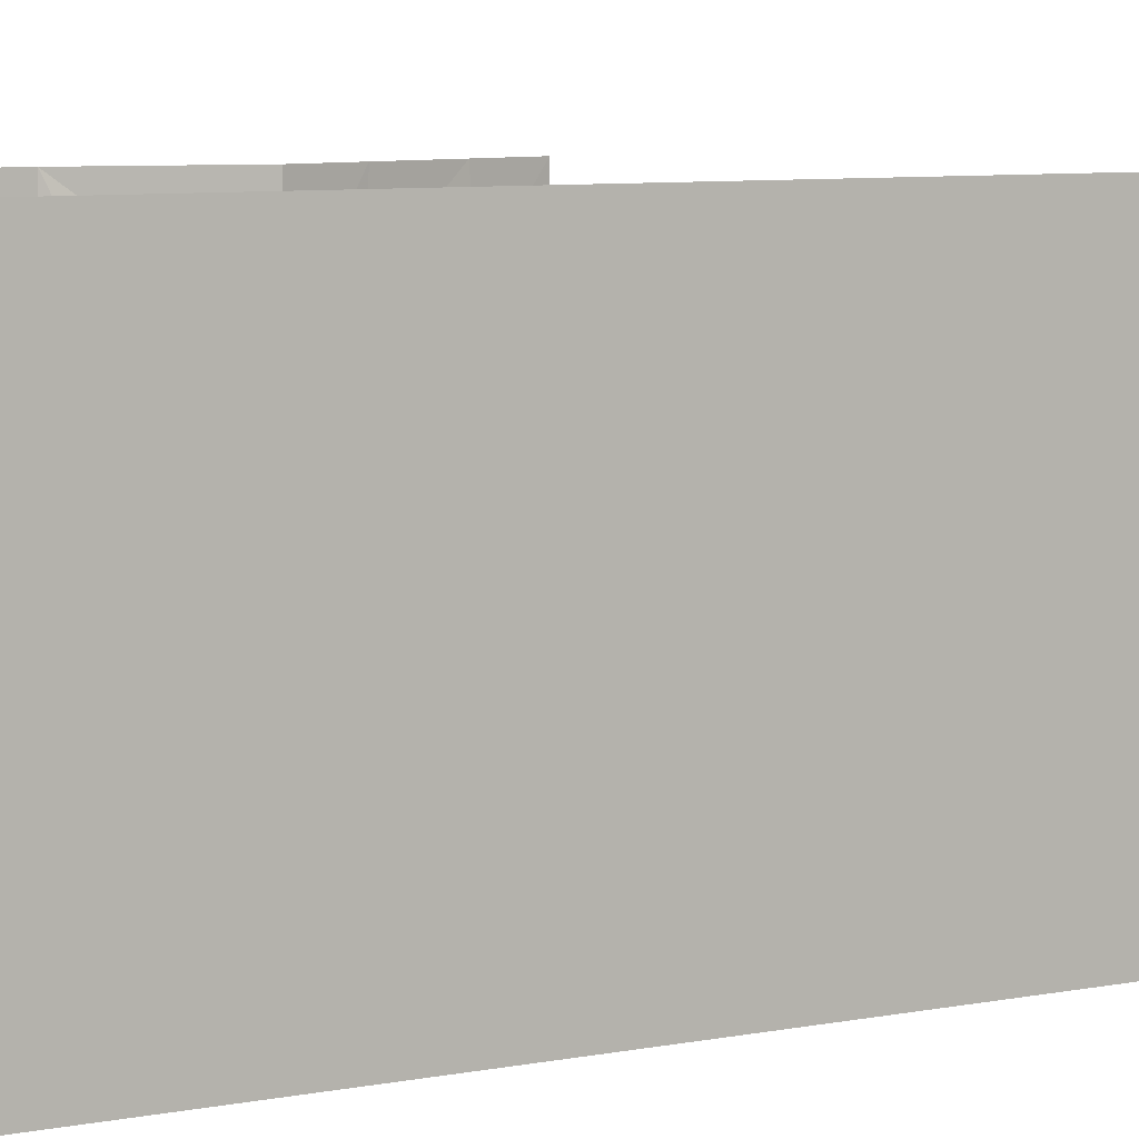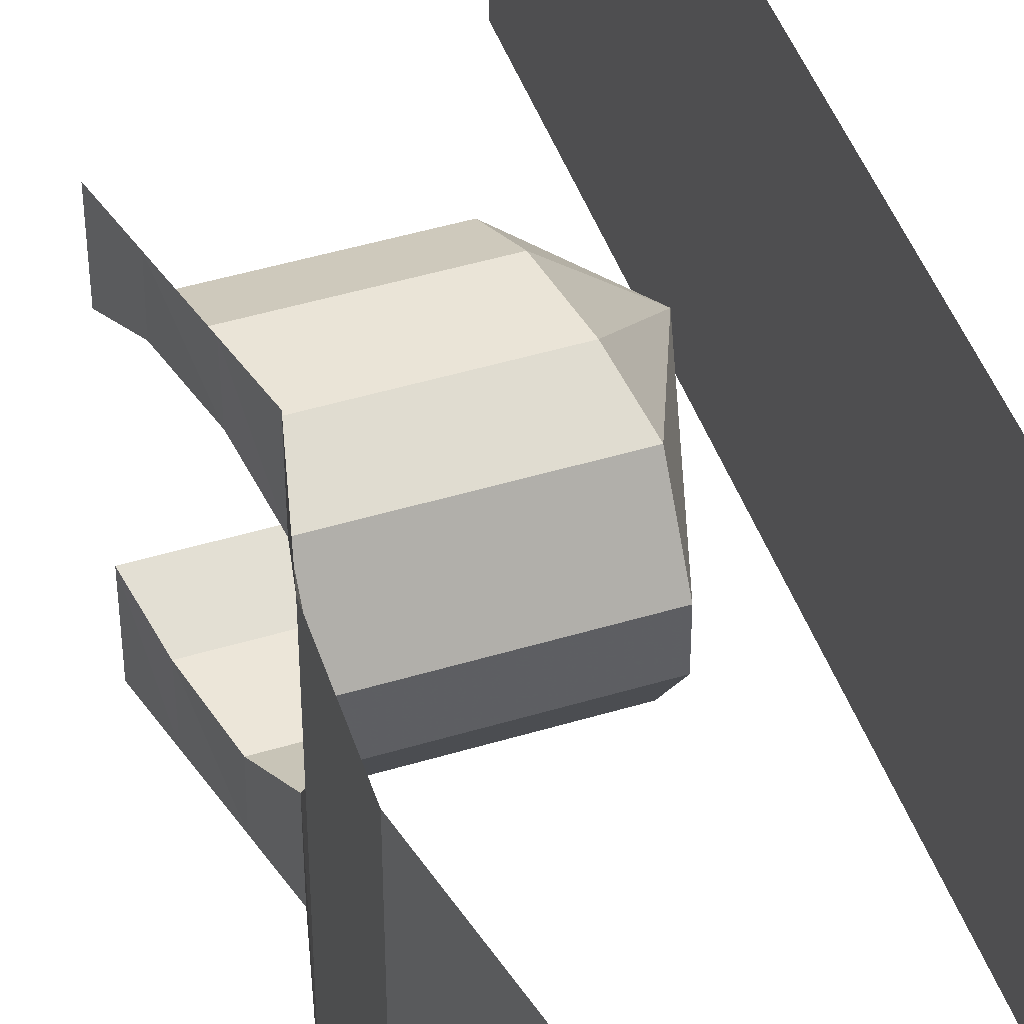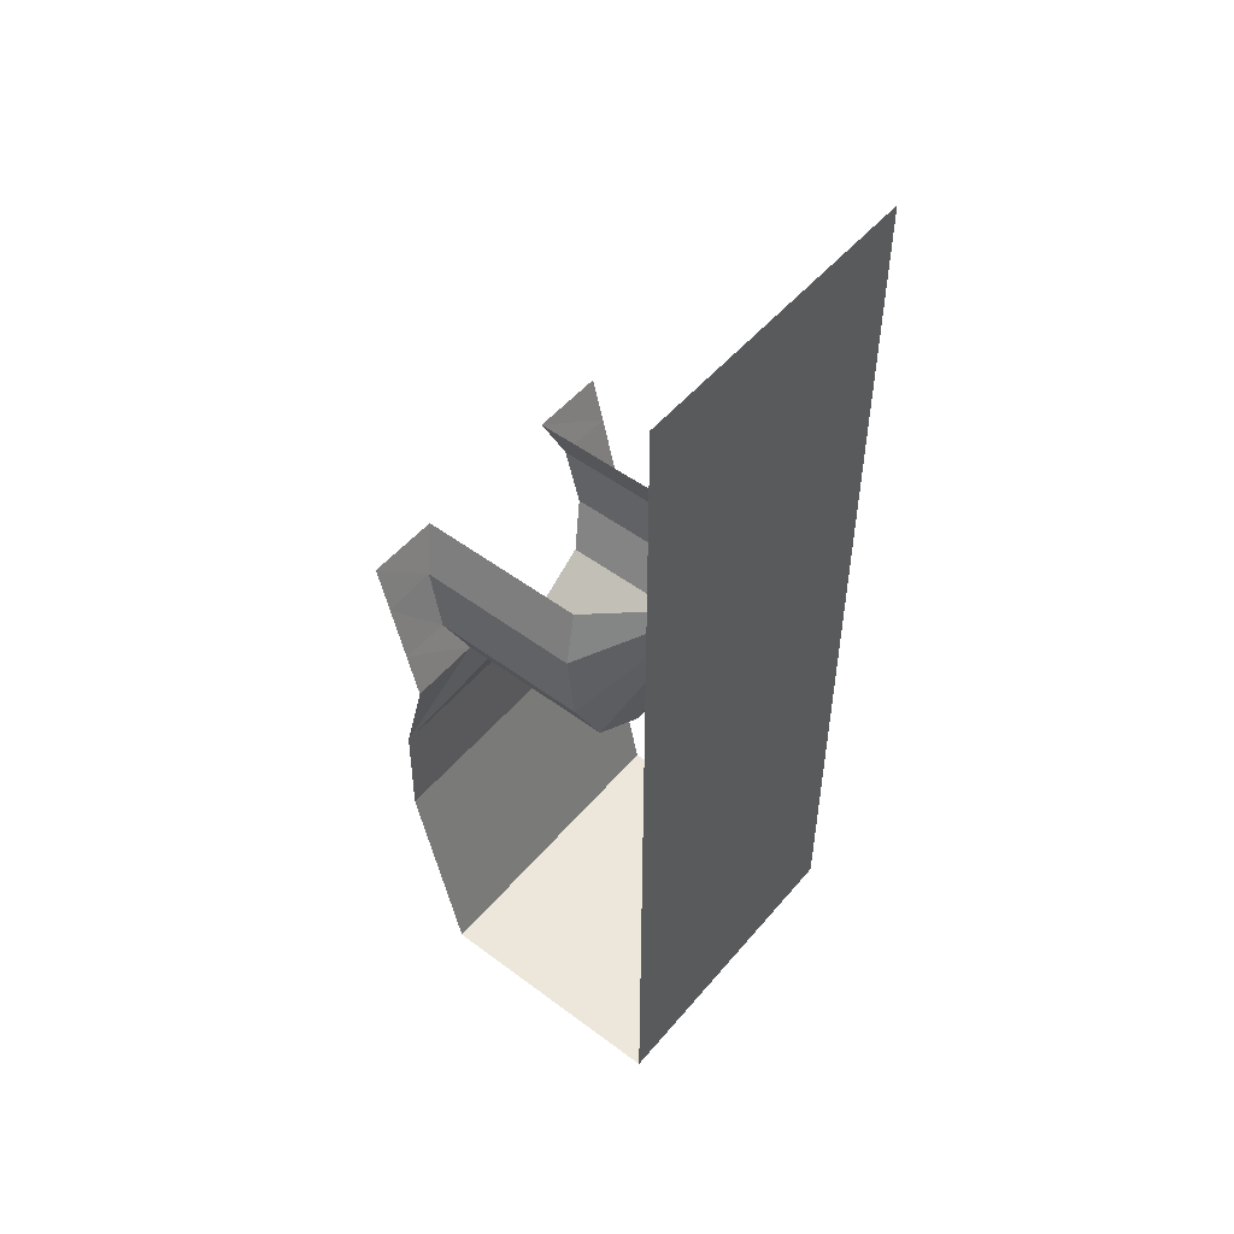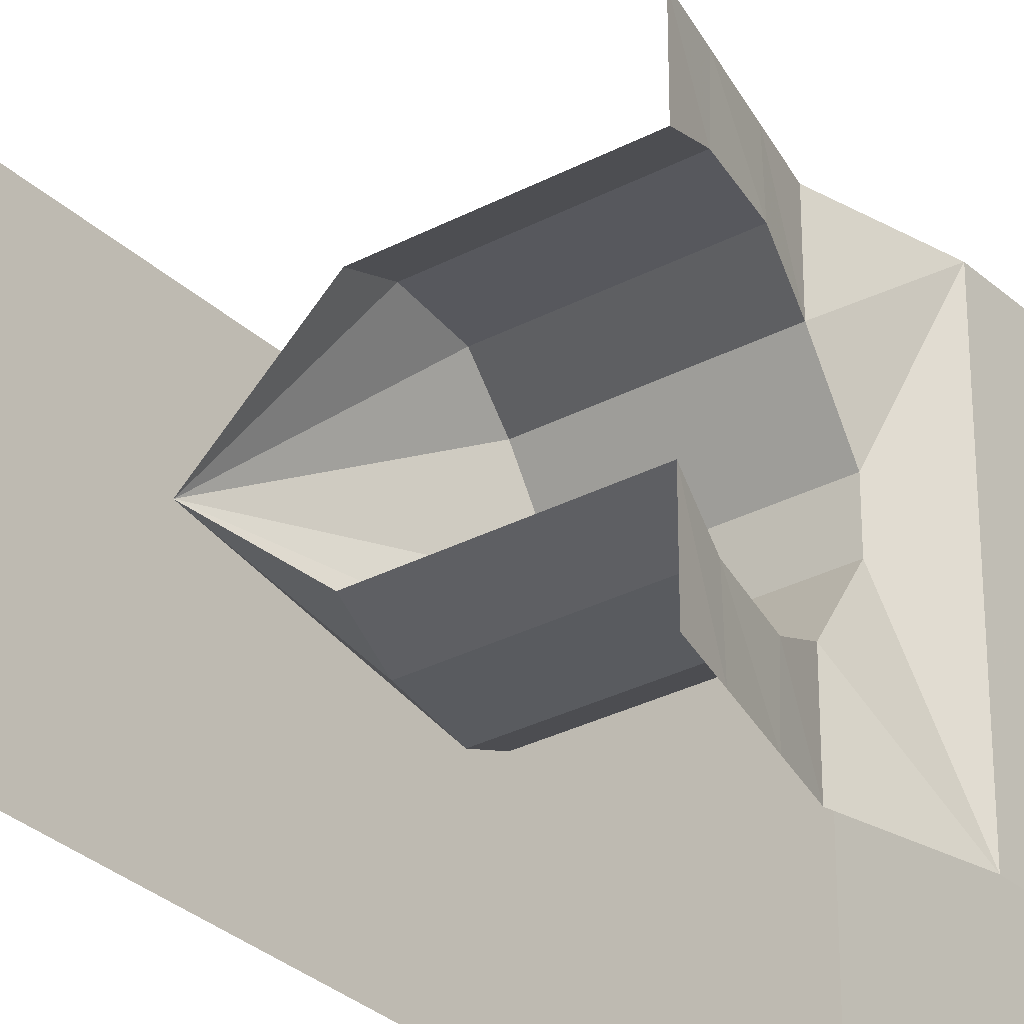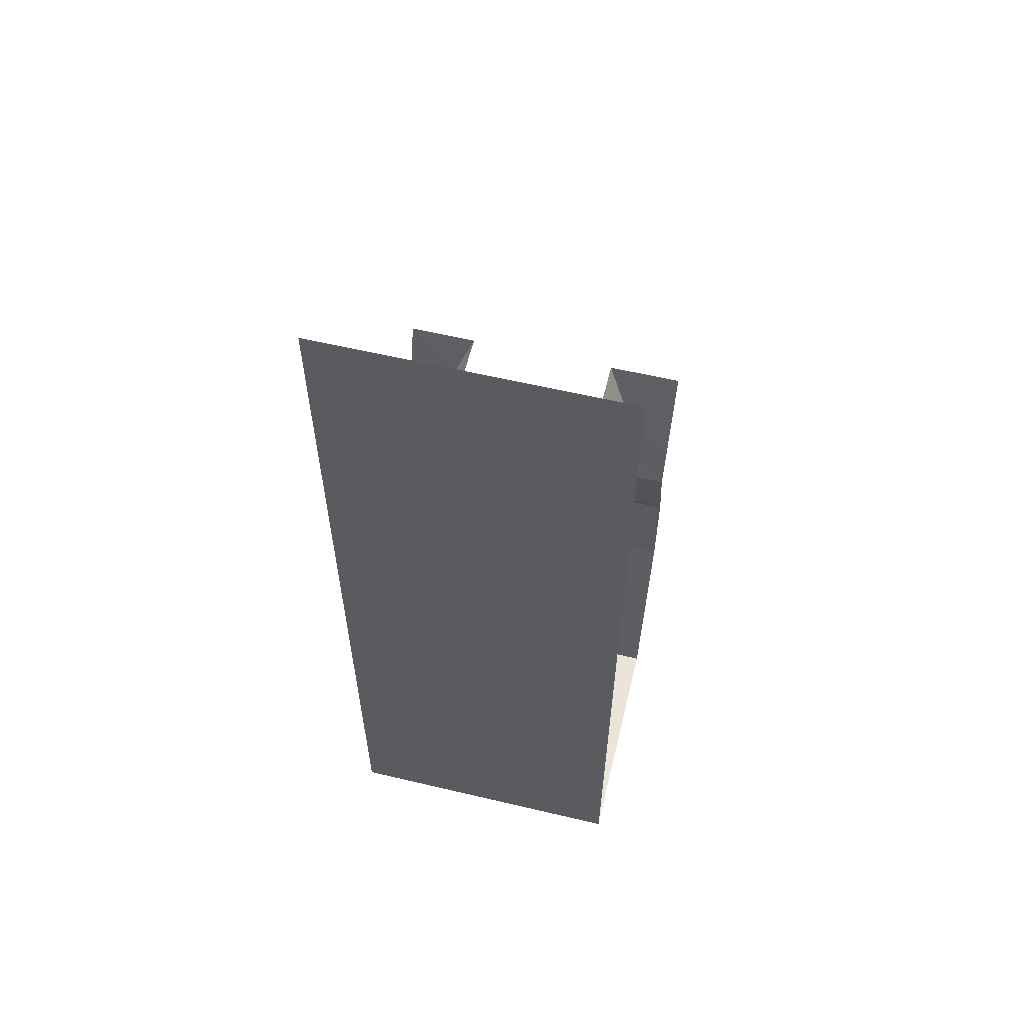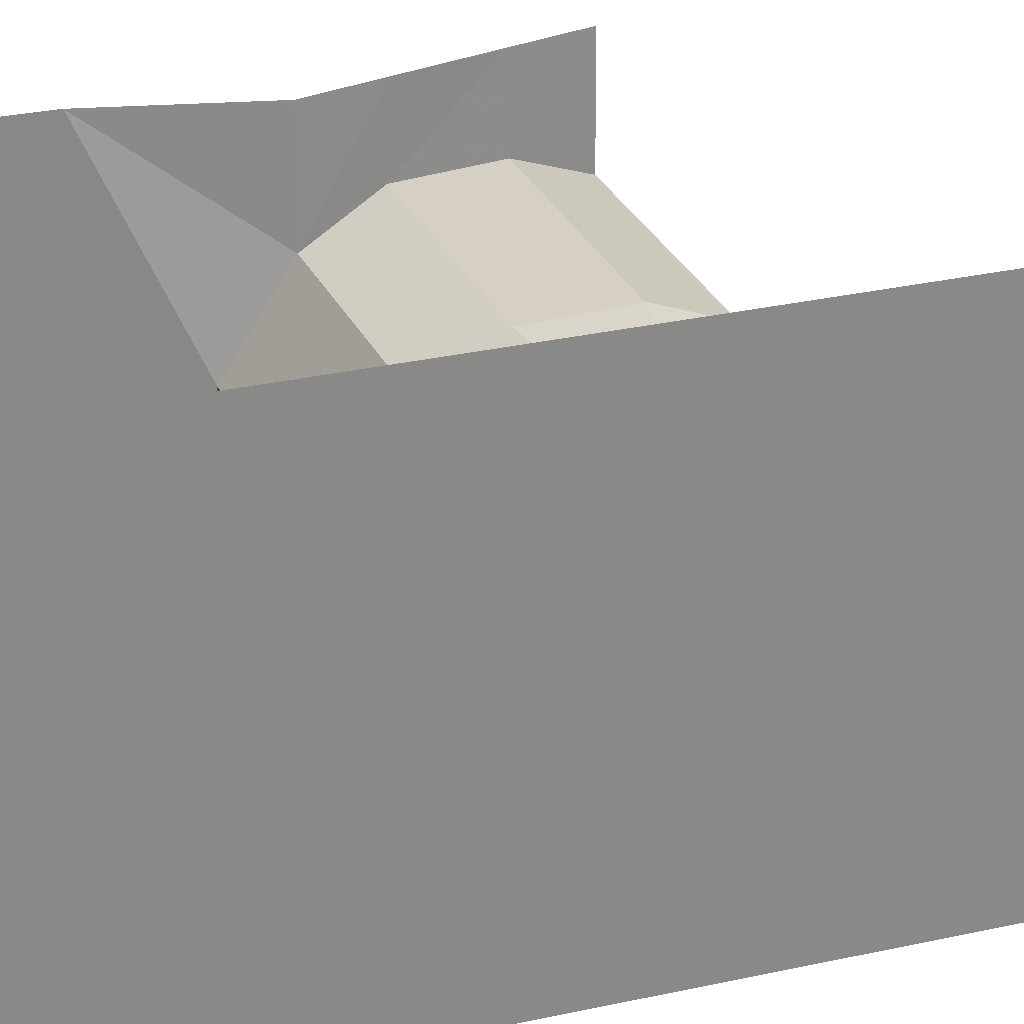
<metadata>
{"format":"obj","ext":"obj","renderer":"f3d","projection":"perspective","resolution":1024,"background":"white","views":[{"elev":6.0,"azim":55.4,"up":"+Z"},{"elev":46.2,"azim":-19.1,"up":"+Z"},{"elev":51.4,"azim":38.9,"up":"+Y"},{"elev":-30.7,"azim":-142.7,"up":"+Z"},{"elev":58.9,"azim":103.7,"up":"+Y"},{"elev":26.8,"azim":70.0,"up":"+Z"}]}
</metadata>
<code>
v -0.4609 -1.172 0.5
v -0.4609 -1.172 -0.5
v -0.3047 -1.875 -0.5
v -0.3047 -1.875 0.5
v 0.5 -1.875 0.5
v 0.5 -1.875 -0.5
v 0.5 1.25 0.5
v 0.5 1.25 -0.5
v -0.4531 -0.8125 0.5
v -0.4531 -0.8125 -0.5
v -0.4141 -0.3516 -0.3203
v -0.4141 -0.3438 -0.5
v -0.375 -0.5 -0.5
v -0.375 -0.5 -0.25
v -0.25 -0.5 -0.25
v -0.2891 -0.3516 -0.3203
v -0.4609 -0.1484 -0.3125
v -0.4609 -0.1562 -0.5
v -0.5 0 -0.25
v -0.5 0 -0.5
v -0.4141 -0.3438 0.5
v -0.4141 -0.3516 0.3359
v -0.375 -0.5 0.2656
v -0.375 -0.5 0.5
v -0.375 -0.625 0.07812
v -0.375 -0.625 -0.0625
v -0.4609 -0.1562 0.5
v -0.4609 -0.1484 0.3281
v -0.5 0 0.5
v -0.5 0 0.2656
v 0.3516 0 0
v 0.07812 -0.1484 0.3281
v 0.05469 0 0.2656
v -0.05469 -0.1484 0.3281
v -0.07812 0 0.2656
v -0.1875 -0.1484 0.3281
v -0.2109 0 0.2656
v -0.3203 -0.1484 0.3281
v -0.3438 0 0.2656
v 0.1094 -0.3516 0.3359
v -0.02344 -0.3516 0.3359
v -0.1562 -0.3516 0.3359
v -0.2891 -0.3516 0.3359
v 0.1484 -0.625 0.07812
v 0.1484 -0.5 0.2656
v 0.01562 -0.5 0.2656
v -0.1172 -0.5 0.2656
v -0.25 -0.5 0.2656
v 0.1094 -0.3516 -0.3203
v 0.1484 -0.5 -0.25
v 0.1484 -0.625 -0.0625
v 0.01562 -0.625 -0.0625
v 0.01562 -0.625 0.07812
v -0.1172 -0.625 0.07812
v -0.25 -0.625 0.07812
v 0.07812 -0.1484 -0.3125
v -0.05469 -0.1484 -0.3125
v -0.02344 -0.3516 -0.3203
v 0.01562 -0.5 -0.25
v -0.1172 -0.5 -0.25
v -0.1172 -0.625 -0.0625
v -0.25 -0.625 -0.0625
v 0.05469 0 -0.25
v -0.07812 0 -0.25
v -0.2109 0 -0.25
v -0.1875 -0.1484 -0.3125
v -0.1562 -0.3516 -0.3203
v -0.3438 0 -0.25
v -0.3203 -0.1484 -0.3125
f 1 2 3
f 1 3 4
f 4 3 5
f 5 3 6
f 5 6 7
f 7 6 8
f 9 10 2
f 9 2 1
f 11 12 13
f 11 13 14
f 21 22 23
f 21 23 24
f 11 14 15
f 11 15 16
f 11 16 17
f 18 17 19
f 18 19 20
f 29 30 28
f 29 28 27
f 39 38 28
f 39 28 30
f 38 43 22
f 38 22 28
f 43 48 23
f 43 23 22
f 48 55 25
f 48 25 23
f 55 62 26
f 55 26 25
f 62 15 14
f 62 14 26
f 16 69 17
f 17 69 19
f 19 69 68
f 11 17 12
f 12 17 18
f 27 28 22
f 27 22 21
f 24 23 9
f 9 23 25
f 9 25 10
f 10 25 26
f 10 26 14
f 10 14 13
f 31 32 33
f 31 40 32
f 31 44 45
f 31 45 40
f 31 49 50
f 31 50 51
f 31 51 44
f 31 56 49
f 31 63 56
f 33 32 34
f 33 34 35
f 32 40 41
f 32 41 34
f 40 45 46
f 40 46 41
f 44 51 52
f 44 52 53
f 44 53 45
f 45 53 46
f 49 56 57
f 49 57 58
f 49 58 50
f 50 58 59
f 50 59 51
f 51 59 52
f 56 63 64
f 56 64 57
f 35 34 36
f 35 36 37
f 34 41 42
f 34 42 36
f 41 46 47
f 41 47 42
f 46 53 54
f 46 54 47
f 52 59 60
f 52 60 61
f 52 61 53
f 53 61 54
f 57 64 65
f 57 65 66
f 57 66 58
f 58 66 67
f 58 67 59
f 59 67 60
f 37 36 38
f 37 38 39
f 36 42 43
f 36 43 38
f 42 47 48
f 42 48 43
f 47 54 55
f 47 55 48
f 54 61 62
f 54 62 55
f 60 67 16
f 60 16 15
f 60 15 61
f 61 15 62
f 66 65 68
f 66 68 69
f 66 69 67
f 67 69 16

</code>
